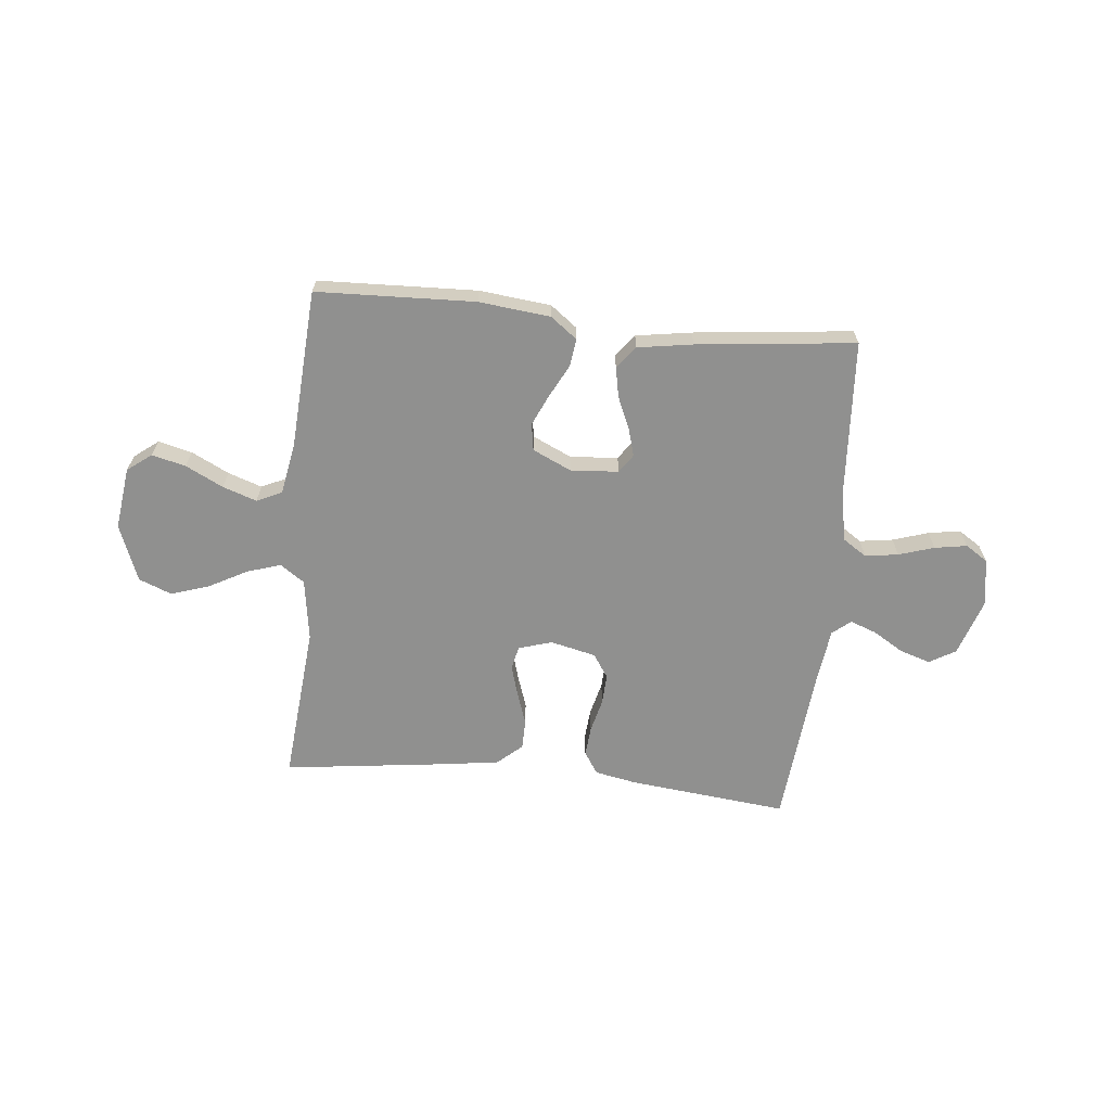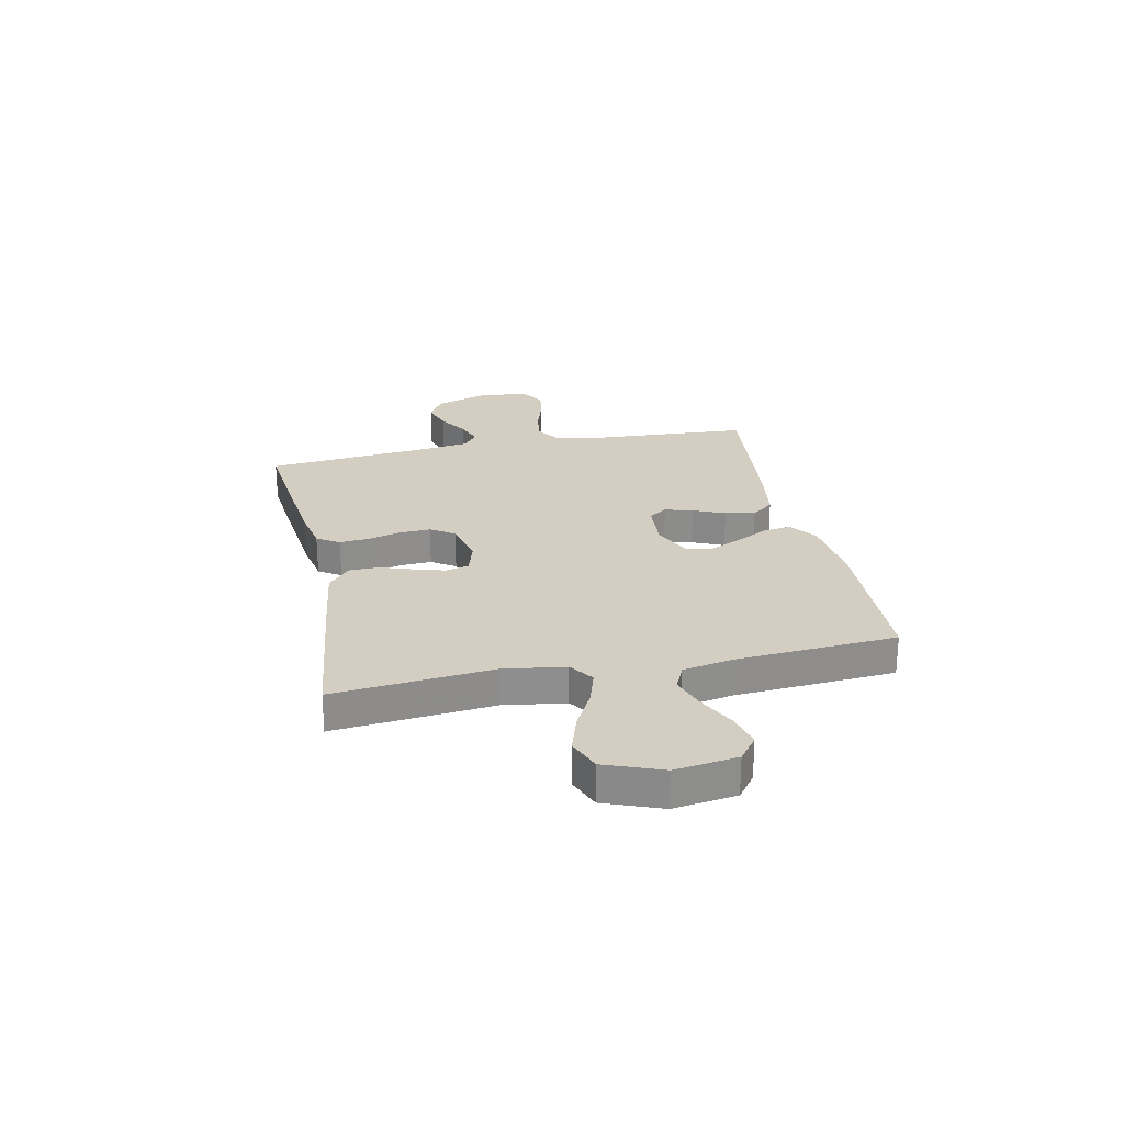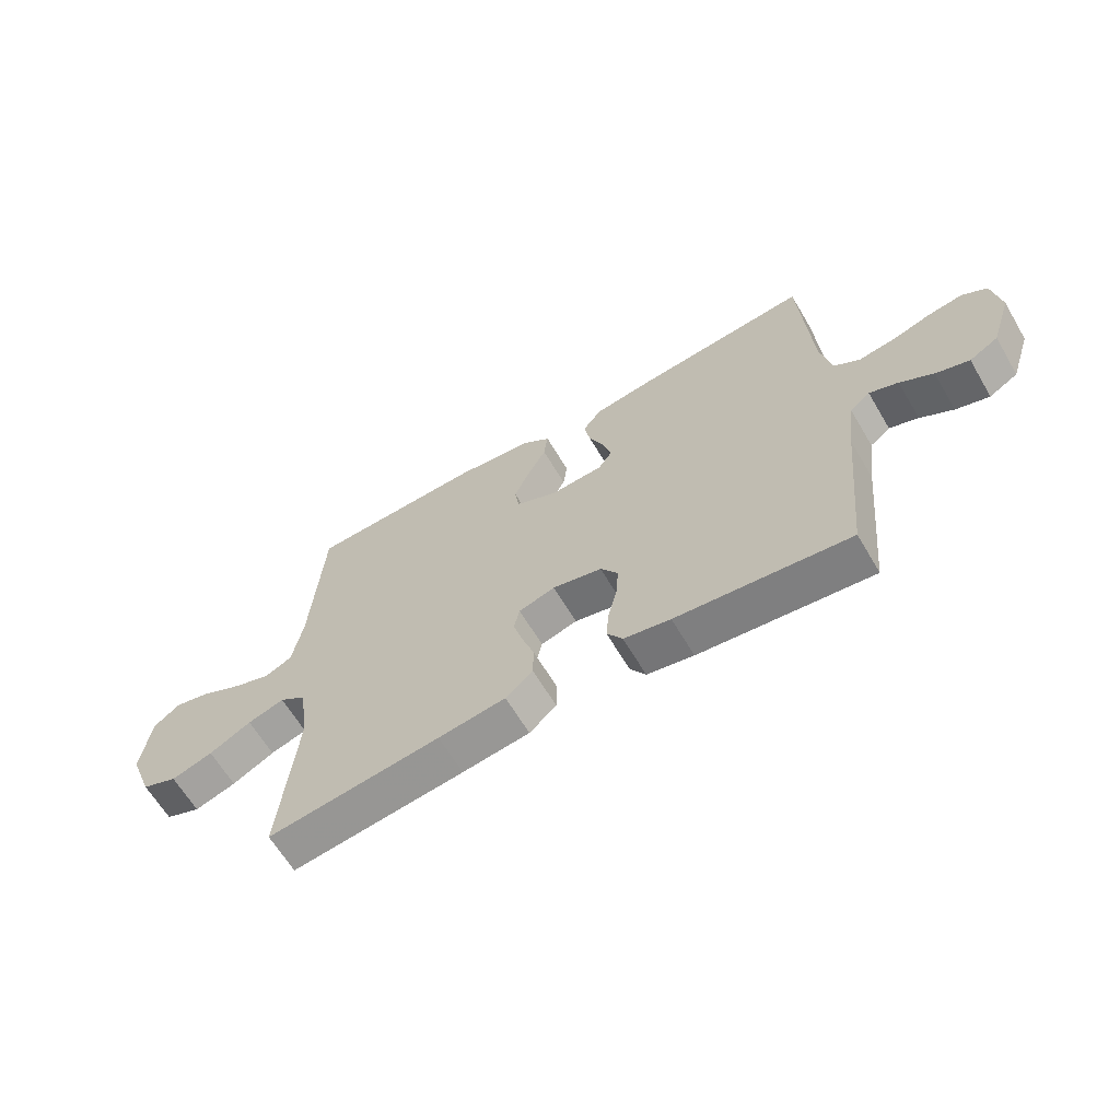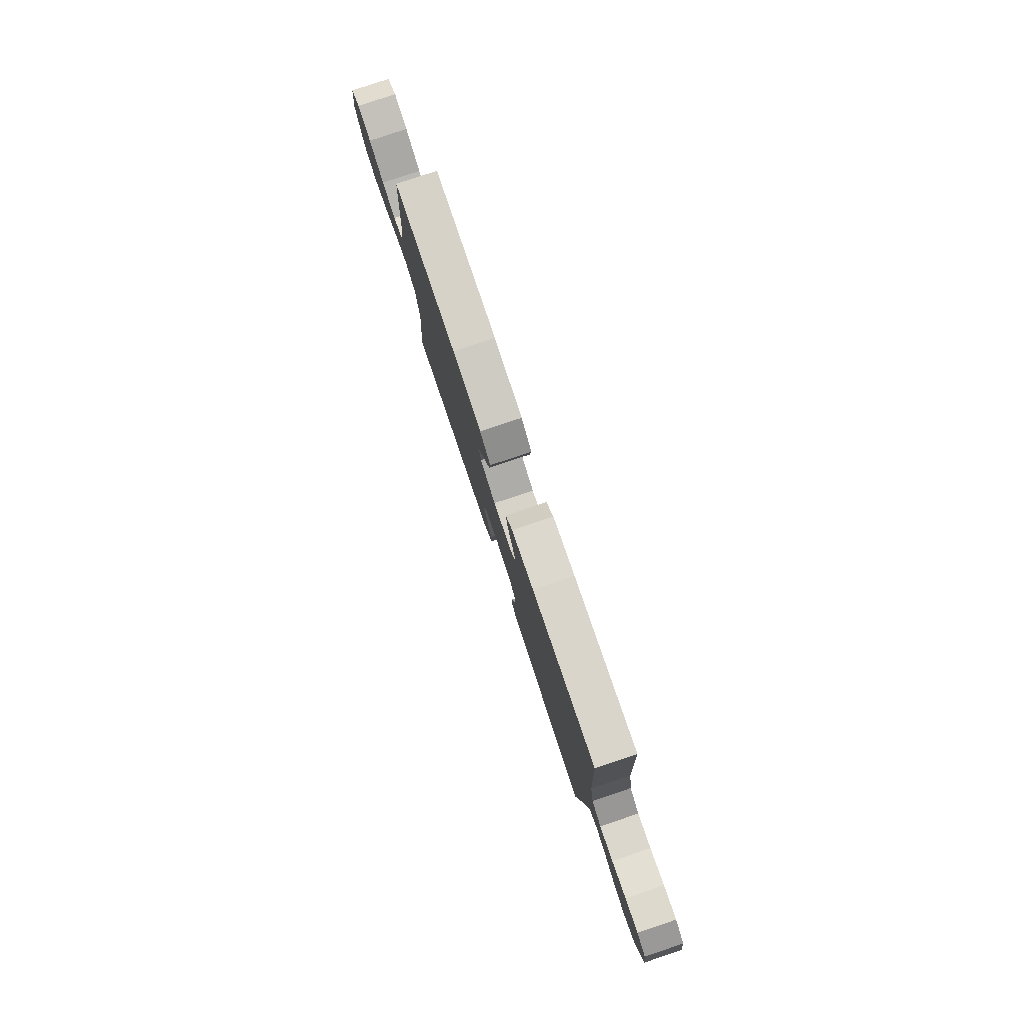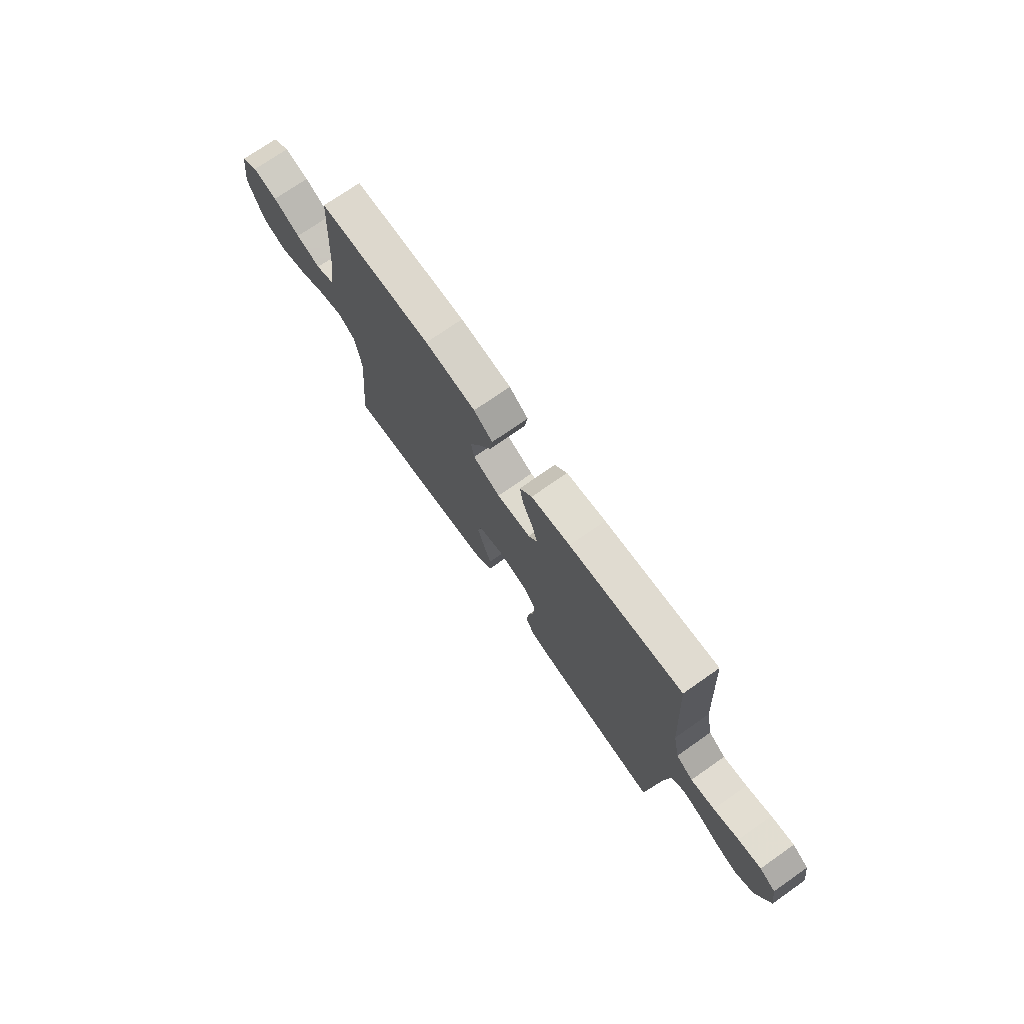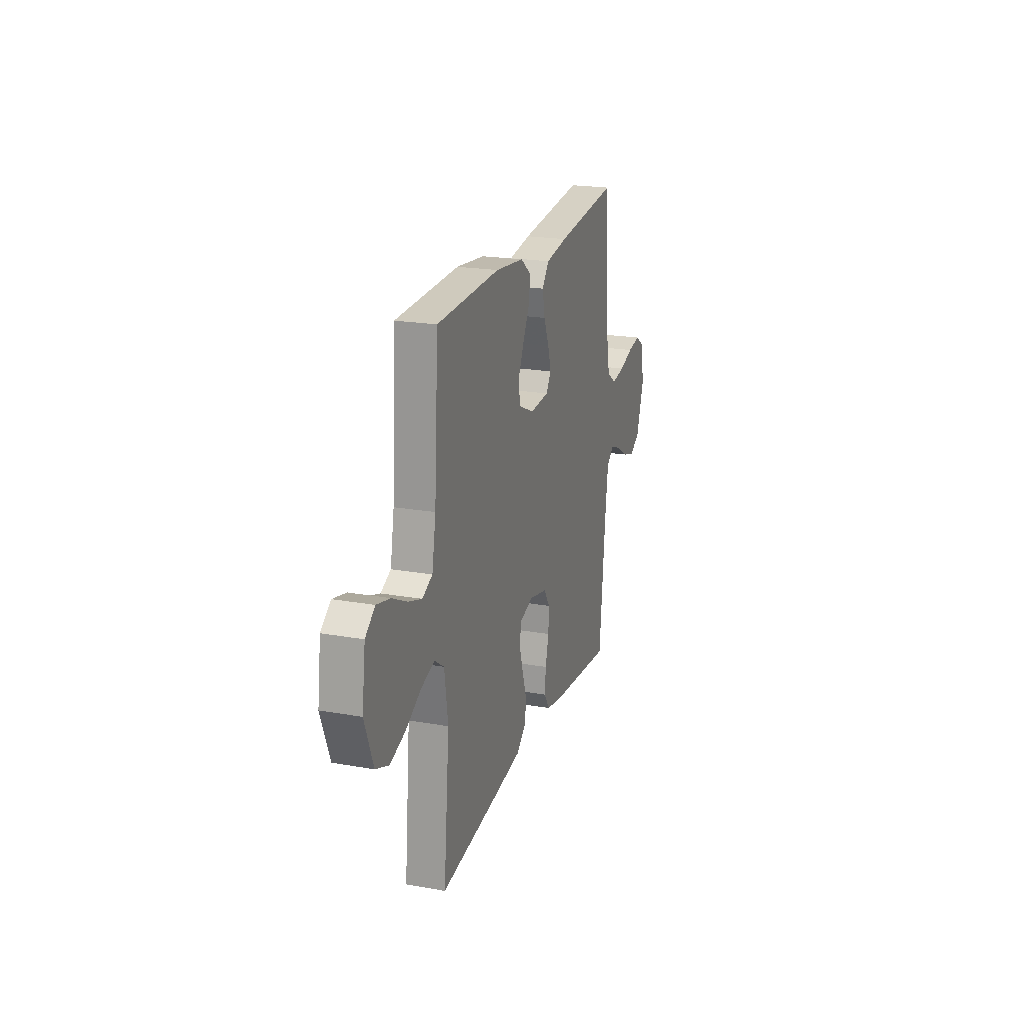
<metadata>
{"format":"obj","ext":"obj","renderer":"f3d","projection":"perspective","resolution":1024,"background":"white","views":[{"elev":-65.5,"azim":-5.6,"up":"+Y"},{"elev":25.3,"azim":-101.8,"up":"+Y"},{"elev":-63.8,"azim":30.5,"up":"+Z"},{"elev":79.7,"azim":71.5,"up":"+Z"},{"elev":73.6,"azim":55.0,"up":"+Z"},{"elev":21.4,"azim":-72.5,"up":"+Z"}]}
</metadata>
<code>
v -0.5 0.07 -0.5
v -0.472 0.07 -0.2
v -0.489 0.07 -0.083
v -0.535 0.07 -0.051
v -0.599 0.07 -0.071
v -0.672 0.07 -0.11
v -0.744 0.07 -0.133
v -0.806 0.07 -0.108
v -0.847 0.07 0
v -0.831 0.07 0.118
v -0.785 0.07 0.153
v -0.721 0.07 0.137
v -0.65 0.07 0.101
v -0.586 0.07 0.079
v -0.538 0.07 0.101
v -0.52 0.07 0.2
v -0.5 0.07 0.5
v -0.2 0.07 0.51
v -0.065 0.07 0.495
v -0.015 0.07 0.457
v -0.022 0.07 0.404
v -0.054 0.07 0.343
v -0.081 0.07 0.284
v -0.073 0.07 0.233
v 0 0.07 0.199
v 0.091 0.07 0.205
v 0.115 0.07 0.24
v 0.1 0.07 0.293
v 0.074 0.07 0.353
v 0.063 0.07 0.41
v 0.096 0.07 0.452
v 0.2 0.07 0.468
v 0.5 0.07 0.5
v 0.518 0.07 0.2
v 0.536 0.07 0.108
v 0.581 0.07 0.078
v 0.644 0.07 0.087
v 0.711 0.07 0.108
v 0.772 0.07 0.118
v 0.815 0.07 0.09
v 0.829 0.07 0
v 0.793 0.07 -0.108
v 0.743 0.07 -0.137
v 0.685 0.07 -0.118
v 0.628 0.07 -0.083
v 0.578 0.07 -0.064
v 0.543 0.07 -0.092
v 0.529 0.07 -0.2
v 0.5 0.07 -0.5
v 0.2 0.07 -0.467
v 0.119 0.07 -0.451
v 0.092 0.07 -0.409
v 0.097 0.07 -0.352
v 0.113 0.07 -0.289
v 0.116 0.07 -0.231
v 0.086 0.07 -0.186
v 0 0.07 -0.166
v -0.063 0.07 -0.185
v -0.073 0.07 -0.229
v -0.056 0.07 -0.287
v -0.035 0.07 -0.349
v -0.036 0.07 -0.406
v -0.083 0.07 -0.447
v -0.2 0.07 -0.463
v -0.5 0 -0.5
v -0.472 0 -0.2
v -0.489 0 -0.083
v -0.535 0 -0.051
v -0.599 0 -0.071
v -0.672 0 -0.11
v -0.744 0 -0.133
v -0.806 0 -0.108
v -0.847 0 0
v -0.831 0 0.118
v -0.785 0 0.153
v -0.721 0 0.137
v -0.65 0 0.101
v -0.586 0 0.079
v -0.538 0 0.101
v -0.52 0 0.2
v -0.5 0 0.5
v -0.2 0 0.51
v -0.065 0 0.495
v -0.015 0 0.457
v -0.022 0 0.404
v -0.054 0 0.343
v -0.081 0 0.284
v -0.073 0 0.233
v 0 0 0.199
v 0.091 0 0.205
v 0.115 0 0.24
v 0.1 0 0.293
v 0.074 0 0.353
v 0.063 0 0.41
v 0.096 0 0.452
v 0.2 0 0.468
v 0.5 0 0.5
v 0.518 0 0.2
v 0.536 0 0.108
v 0.581 0 0.078
v 0.644 0 0.087
v 0.711 0 0.108
v 0.772 0 0.118
v 0.815 0 0.09
v 0.829 0 0
v 0.793 0 -0.108
v 0.743 0 -0.137
v 0.685 0 -0.118
v 0.628 0 -0.083
v 0.578 0 -0.064
v 0.543 0 -0.092
v 0.529 0 -0.2
v 0.5 0 -0.5
v 0.2 0 -0.467
v 0.119 0 -0.451
v 0.092 0 -0.409
v 0.097 0 -0.352
v 0.113 0 -0.289
v 0.116 0 -0.231
v 0.086 0 -0.186
v 0 0 -0.166
v -0.063 0 -0.185
v -0.073 0 -0.229
v -0.056 0 -0.287
v -0.035 0 -0.349
v -0.036 0 -0.406
v -0.083 0 -0.447
v -0.2 0 -0.463
f 64 1 2
f 63 64 2
f 62 63 2
f 61 62 2
f 60 61 2
f 59 60 2 3
f 58 59 3 4
f 57 58 4
f 52 53 54
f 51 52 54
f 50 51 54
f 49 50 54
f 48 49 54
f 47 48 54 55
f 46 47 55 56
f 43 44 45
f 42 43 45
f 41 42 45
f 40 41 45
f 39 40 45
f 38 39 45
f 37 38 45
f 36 37 45 46
f 46 56 57
f 36 46 57
f 35 36 57
f 32 33 34
f 31 32 34
f 30 31 34
f 29 30 34
f 28 29 34
f 27 28 34 35
f 20 21 22
f 19 20 22
f 18 19 22
f 17 18 22
f 16 17 22
f 15 16 22 23
f 14 15 23 24
f 11 12 13
f 10 11 13
f 9 10 13
f 8 9 13
f 7 8 13
f 6 7 13
f 5 6 13
f 4 5 13 14
f 14 24 25
f 4 14 25
f 57 4 25
f 26 27 35 57
f 25 26 57
f 66 65 128
f 66 128 127
f 66 127 126
f 66 126 125
f 66 125 124
f 67 66 124 123
f 68 67 123 122
f 68 122 121
f 118 117 116
f 118 116 115
f 118 115 114
f 118 114 113
f 118 113 112
f 119 118 112 111
f 120 119 111 110
f 109 108 107
f 109 107 106
f 109 106 105
f 109 105 104
f 109 104 103
f 109 103 102
f 109 102 101
f 110 109 101 100
f 121 120 110
f 121 110 100
f 121 100 99
f 98 97 96
f 98 96 95
f 98 95 94
f 98 94 93
f 98 93 92
f 99 98 92 91
f 86 85 84
f 86 84 83
f 86 83 82
f 86 82 81
f 86 81 80
f 87 86 80 79
f 88 87 79 78
f 77 76 75
f 77 75 74
f 77 74 73
f 77 73 72
f 77 72 71
f 77 71 70
f 77 70 69
f 78 77 69 68
f 89 88 78
f 89 78 68
f 89 68 121
f 121 99 91 90
f 121 90 89
f 1 65 66 2
f 2 66 67 3
f 3 67 68 4
f 4 68 69 5
f 5 69 70 6
f 6 70 71 7
f 7 71 72 8
f 8 72 73 9
f 9 73 74 10
f 10 74 75 11
f 11 75 76 12
f 12 76 77 13
f 13 77 78 14
f 14 78 79 15
f 15 79 80 16
f 16 80 81 17
f 17 81 82 18
f 18 82 83 19
f 19 83 84 20
f 20 84 85 21
f 21 85 86 22
f 22 86 87 23
f 23 87 88 24
f 24 88 89 25
f 25 89 90 26
f 26 90 91 27
f 27 91 92 28
f 28 92 93 29
f 29 93 94 30
f 30 94 95 31
f 31 95 96 32
f 32 96 97 33
f 33 97 98 34
f 34 98 99 35
f 35 99 100 36
f 36 100 101 37
f 37 101 102 38
f 38 102 103 39
f 39 103 104 40
f 40 104 105 41
f 41 105 106 42
f 42 106 107 43
f 43 107 108 44
f 44 108 109 45
f 45 109 110 46
f 46 110 111 47
f 47 111 112 48
f 48 112 113 49
f 49 113 114 50
f 50 114 115 51
f 51 115 116 52
f 52 116 117 53
f 53 117 118 54
f 54 118 119 55
f 55 119 120 56
f 56 120 121 57
f 57 121 122 58
f 58 122 123 59
f 59 123 124 60
f 60 124 125 61
f 61 125 126 62
f 62 126 127 63
f 63 127 128 64
f 64 128 65 1

</code>
